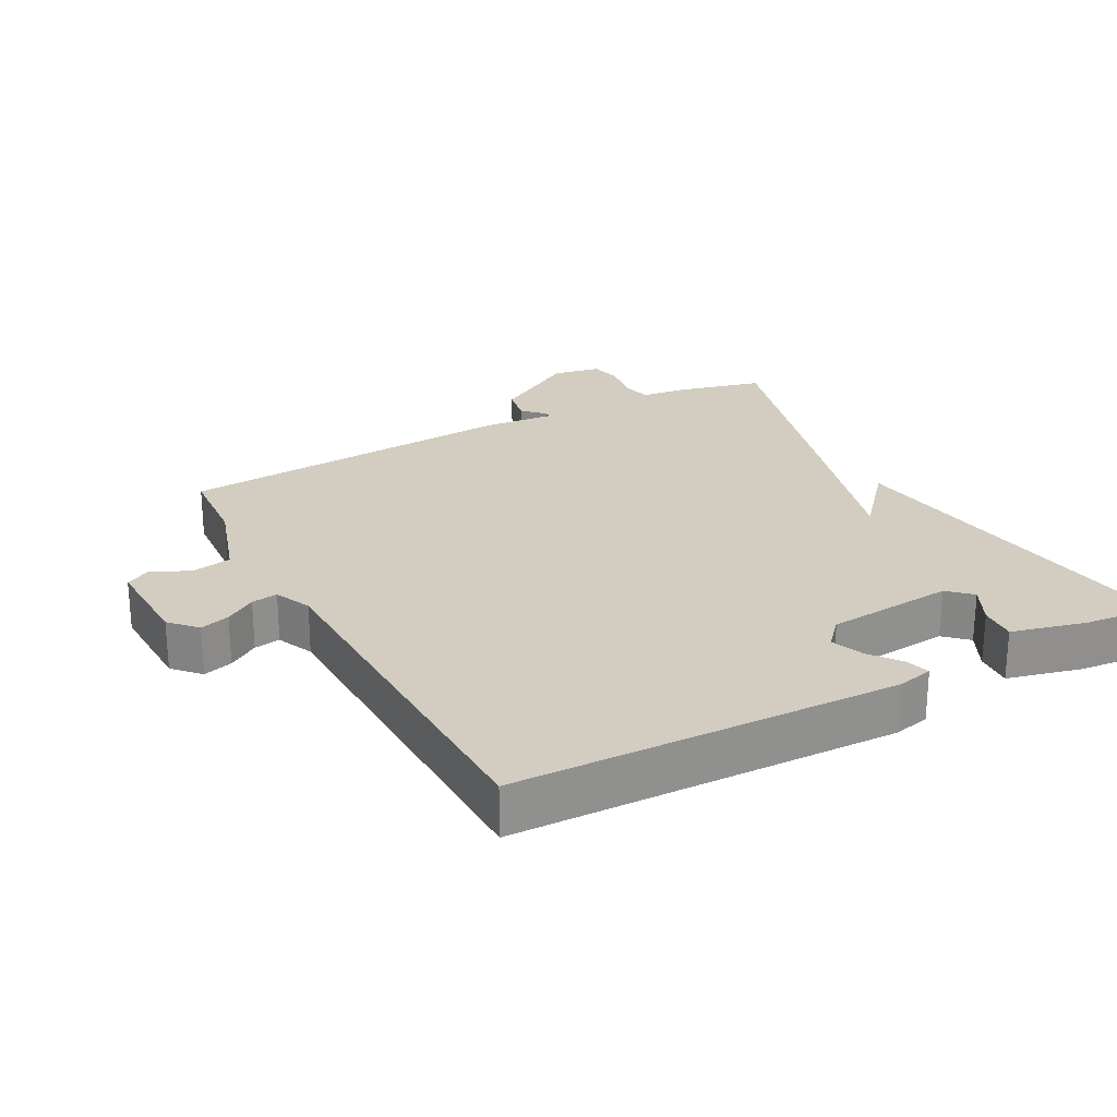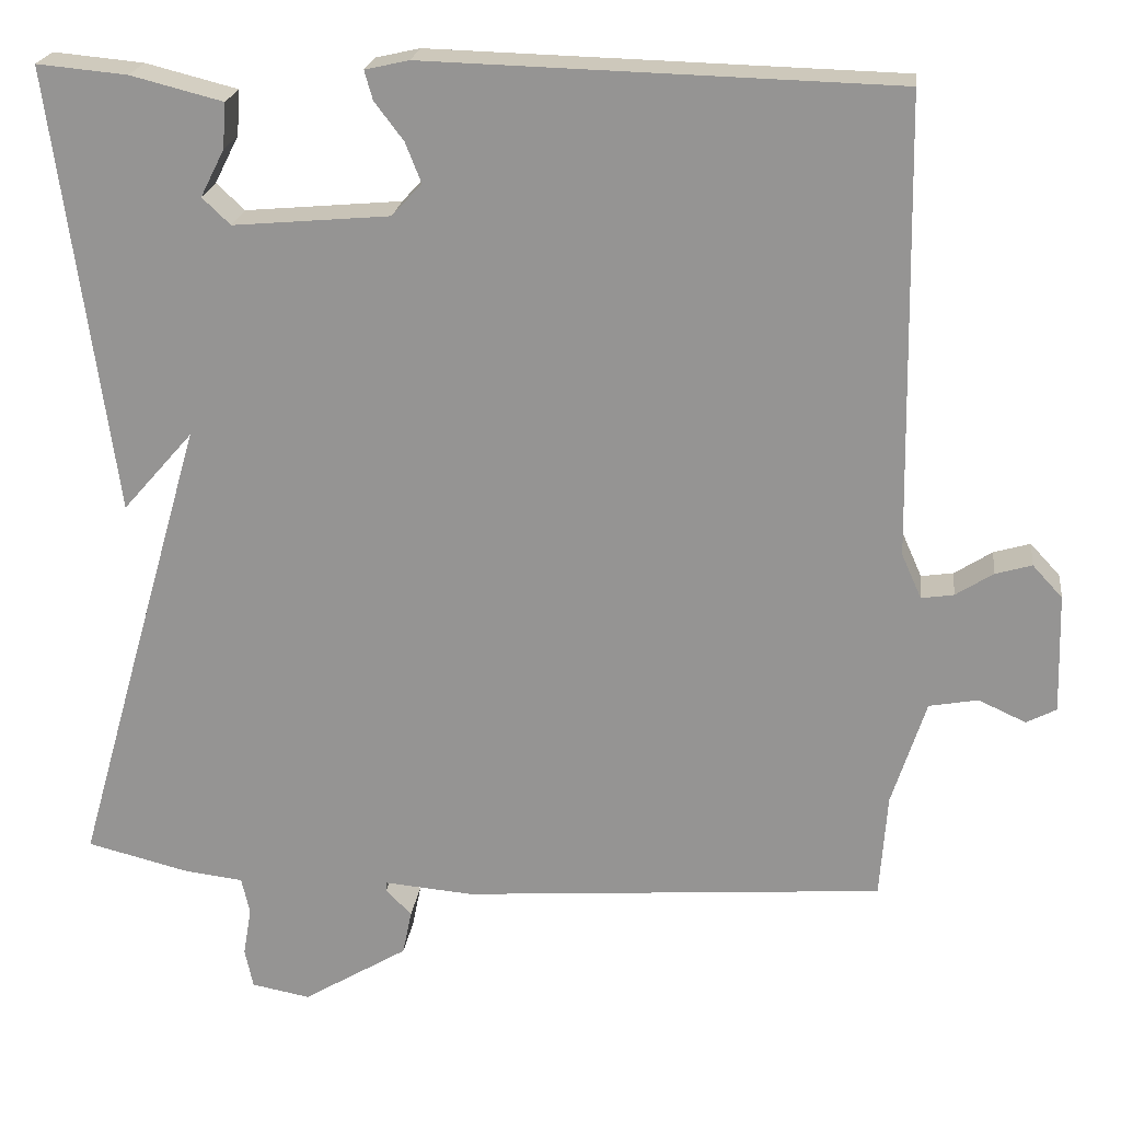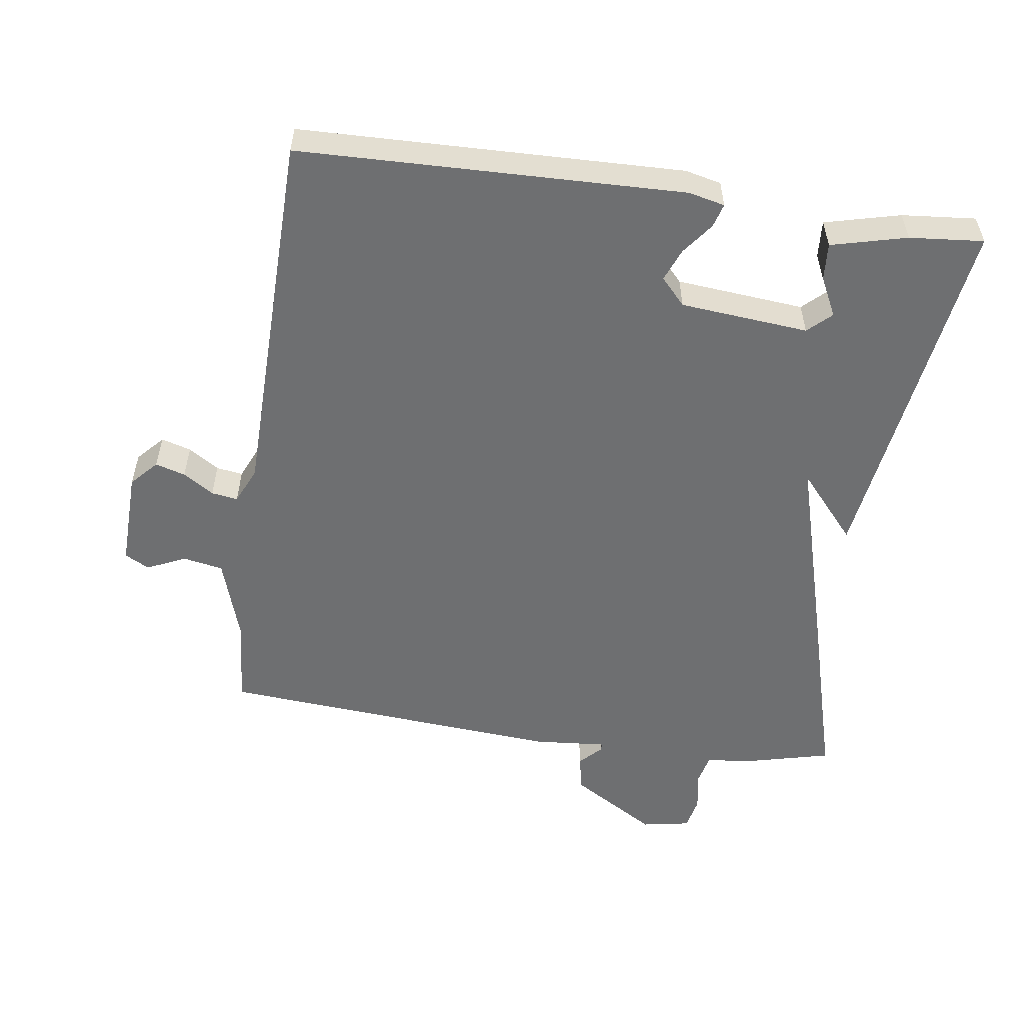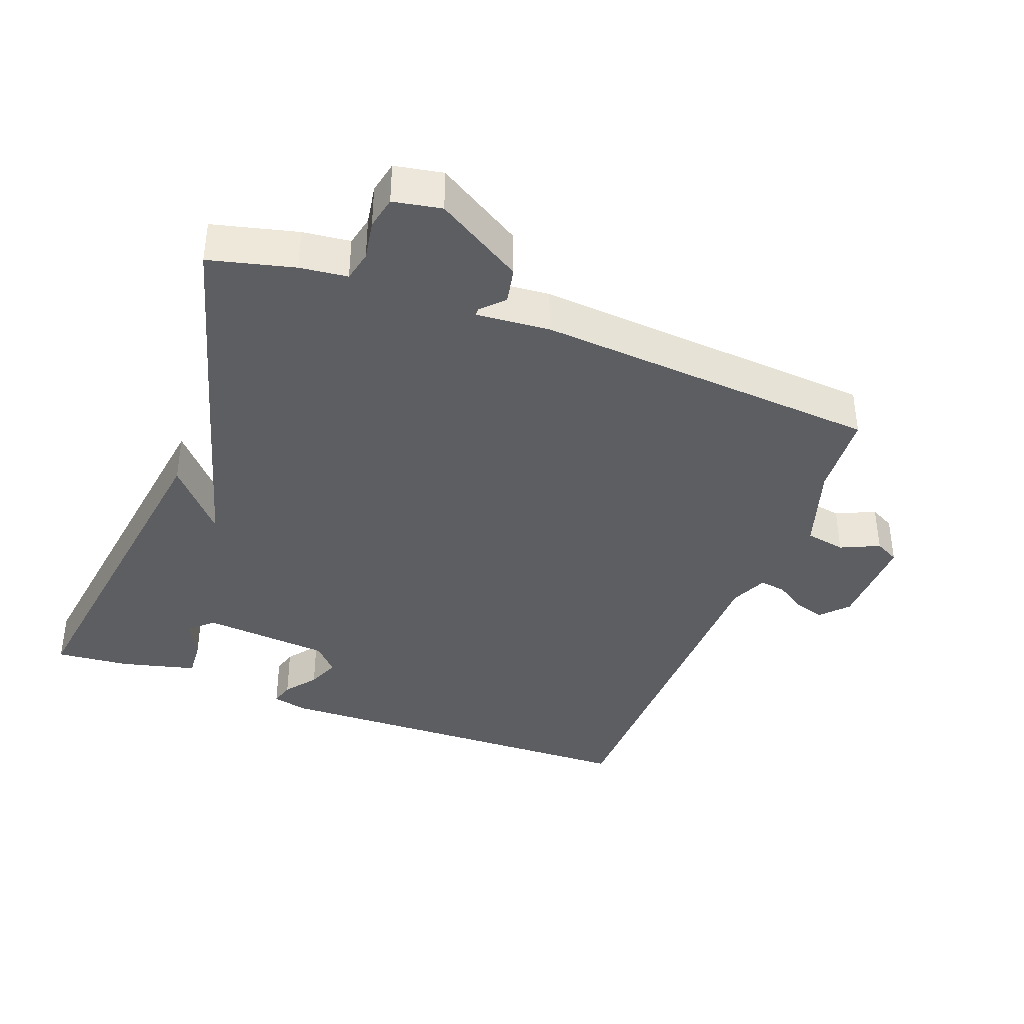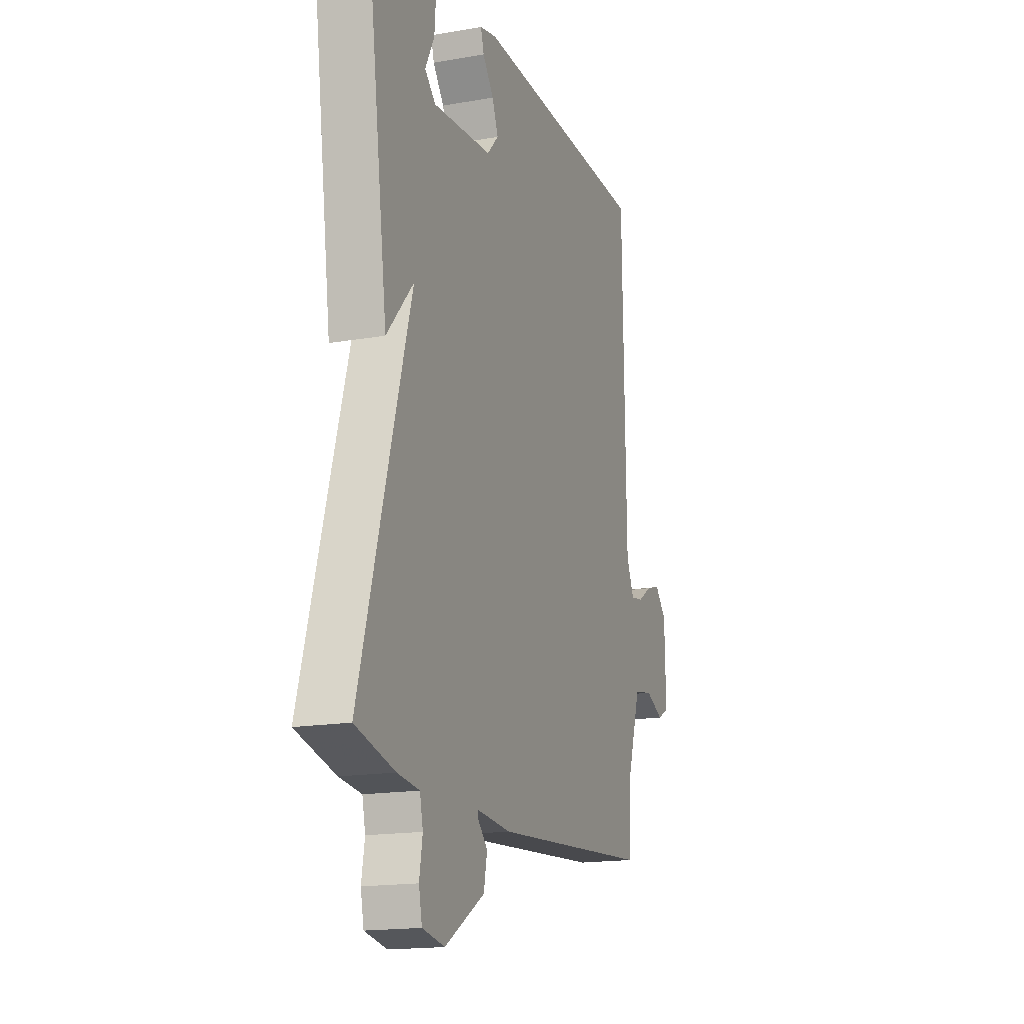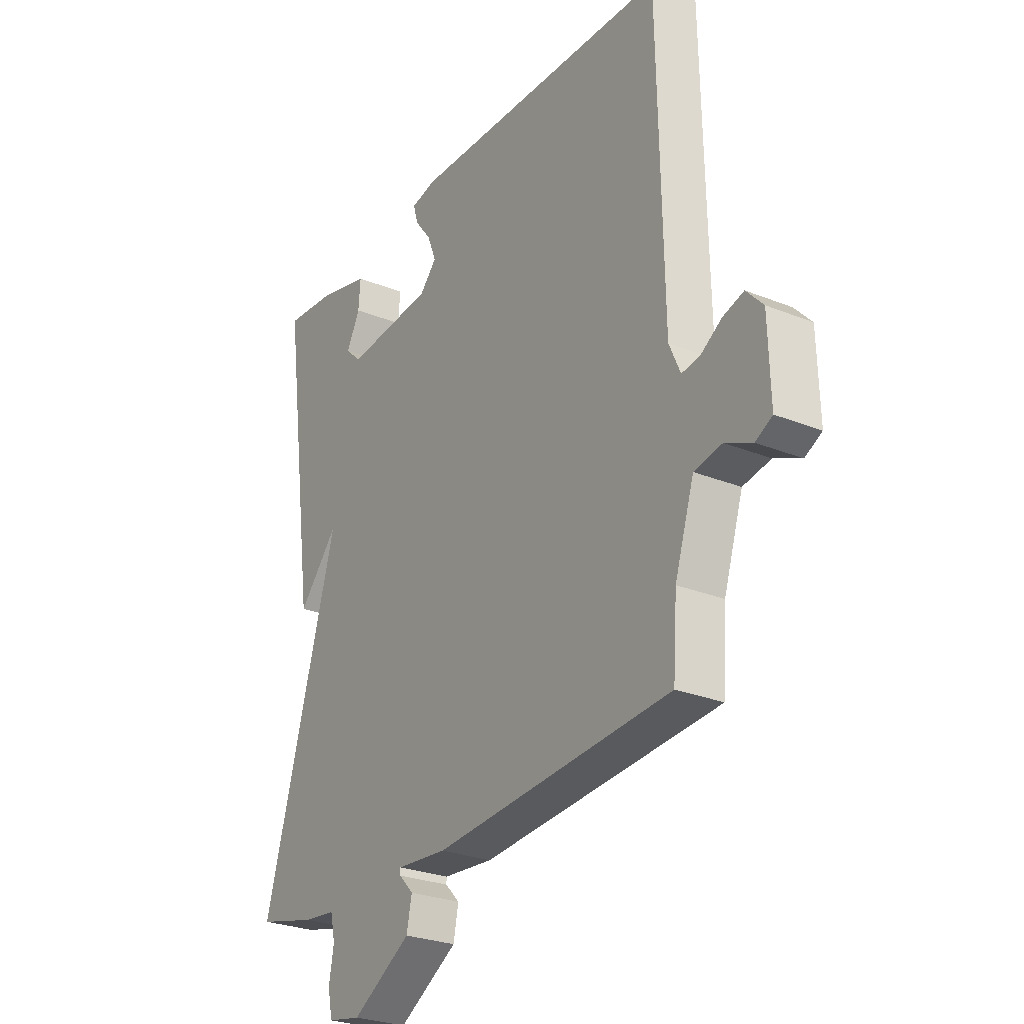
<metadata>
{"format":"obj","ext":"obj","renderer":"f3d","projection":"perspective","resolution":1024,"background":"white","views":[{"elev":24.7,"azim":-28.3,"up":"+Y"},{"elev":21.6,"azim":-172.8,"up":"+Z"},{"elev":-54.6,"azim":-8.2,"up":"+Y"},{"elev":-38.8,"azim":159.4,"up":"+Y"},{"elev":-16.7,"azim":109.6,"up":"+Z"},{"elev":-27.0,"azim":-122.1,"up":"+Z"}]}
</metadata>
<code>
v -0.5 0.07 0.5
v 0.065 0.07 0.515
v 0.118 0.07 0.503
v 0.108 0.07 0.468
v 0.073 0.07 0.422
v 0.054 0.07 0.374
v 0.09 0.07 0.335
v 0.279 0.07 0.318
v 0.313 0.07 0.35
v 0.284 0.07 0.407
v 0.28 0.07 0.462
v 0.391 0.07 0.49
v 0.5 0.07 0.5
v 0.426 0.07 -0.038
v 0.341 0.07 0.059
v 0.426 0.07 -0.238
v 0.5 0.07 -0.5
v 0.375 0.07 -0.531
v 0.305 0.07 -0.539
v 0.295 0.07 -0.584
v 0.305 0.07 -0.643
v 0.295 0.07 -0.691
v 0.224 0.07 -0.704
v 0.097 0.07 -0.627
v 0.086 0.07 -0.573
v 0.117 0.07 -0.541
v 0.117 0.07 -0.53
v 0.009 0.07 -0.539
v -0.5 0.07 -0.5
v -0.509 0.07 -0.374
v -0.55 0.07 -0.246
v -0.609 0.07 -0.235
v -0.666 0.07 -0.261
v -0.702 0.07 -0.242
v -0.698 0.07 -0.098
v -0.662 0.07 -0.059
v -0.618 0.07 -0.072
v -0.573 0.07 -0.101
v -0.534 0.07 -0.107
v -0.51 0.07 -0.053
v -0.5 0 0.5
v 0.065 0 0.515
v 0.118 0 0.503
v 0.108 0 0.468
v 0.073 0 0.422
v 0.054 0 0.374
v 0.09 0 0.335
v 0.279 0 0.318
v 0.313 0 0.35
v 0.284 0 0.407
v 0.28 0 0.462
v 0.391 0 0.49
v 0.5 0 0.5
v 0.426 0 -0.038
v 0.341 0 0.059
v 0.426 0 -0.238
v 0.5 0 -0.5
v 0.375 0 -0.531
v 0.305 0 -0.539
v 0.295 0 -0.584
v 0.305 0 -0.643
v 0.295 0 -0.691
v 0.224 0 -0.704
v 0.097 0 -0.627
v 0.086 0 -0.573
v 0.117 0 -0.541
v 0.117 0 -0.53
v 0.009 0 -0.539
v -0.5 0 -0.5
v -0.509 0 -0.374
v -0.55 0 -0.246
v -0.609 0 -0.235
v -0.666 0 -0.261
v -0.702 0 -0.242
v -0.698 0 -0.098
v -0.662 0 -0.059
v -0.618 0 -0.072
v -0.573 0 -0.101
v -0.534 0 -0.107
v -0.51 0 -0.053
f 36 37 38
f 35 36 38
f 34 35 38
f 33 34 38
f 32 33 38
f 31 32 38 39
f 30 31 39 40
f 30 40 1
f 29 30 1
f 28 29 1
f 27 28 1
f 24 25 26
f 23 24 26
f 22 23 26
f 21 22 26
f 20 21 26
f 19 20 26 27
f 19 27 1
f 18 19 1
f 17 18 1
f 16 17 1
f 15 16 1
f 11 12 13
f 10 11 13
f 9 10 13
f 13 14 15
f 9 13 15
f 8 9 15
f 3 4 5
f 2 3 5
f 1 2 5
f 1 5 6
f 15 1 6 7
f 7 8 15
f 78 77 76
f 78 76 75
f 78 75 74
f 78 74 73
f 78 73 72
f 79 78 72 71
f 80 79 71 70
f 41 80 70
f 41 70 69
f 41 69 68
f 41 68 67
f 66 65 64
f 66 64 63
f 66 63 62
f 66 62 61
f 66 61 60
f 67 66 60 59
f 41 67 59
f 41 59 58
f 41 58 57
f 41 57 56
f 41 56 55
f 53 52 51
f 53 51 50
f 53 50 49
f 55 54 53
f 55 53 49
f 55 49 48
f 45 44 43
f 45 43 42
f 45 42 41
f 46 45 41
f 47 46 41 55
f 55 48 47
f 1 41 42 2
f 2 42 43 3
f 3 43 44 4
f 4 44 45 5
f 5 45 46 6
f 6 46 47 7
f 7 47 48 8
f 8 48 49 9
f 9 49 50 10
f 10 50 51 11
f 11 51 52 12
f 12 52 53 13
f 13 53 54 14
f 14 54 55 15
f 15 55 56 16
f 16 56 57 17
f 17 57 58 18
f 18 58 59 19
f 19 59 60 20
f 20 60 61 21
f 21 61 62 22
f 22 62 63 23
f 23 63 64 24
f 24 64 65 25
f 25 65 66 26
f 26 66 67 27
f 27 67 68 28
f 28 68 69 29
f 29 69 70 30
f 30 70 71 31
f 31 71 72 32
f 32 72 73 33
f 33 73 74 34
f 34 74 75 35
f 35 75 76 36
f 36 76 77 37
f 37 77 78 38
f 38 78 79 39
f 39 79 80 40
f 40 80 41 1

</code>
